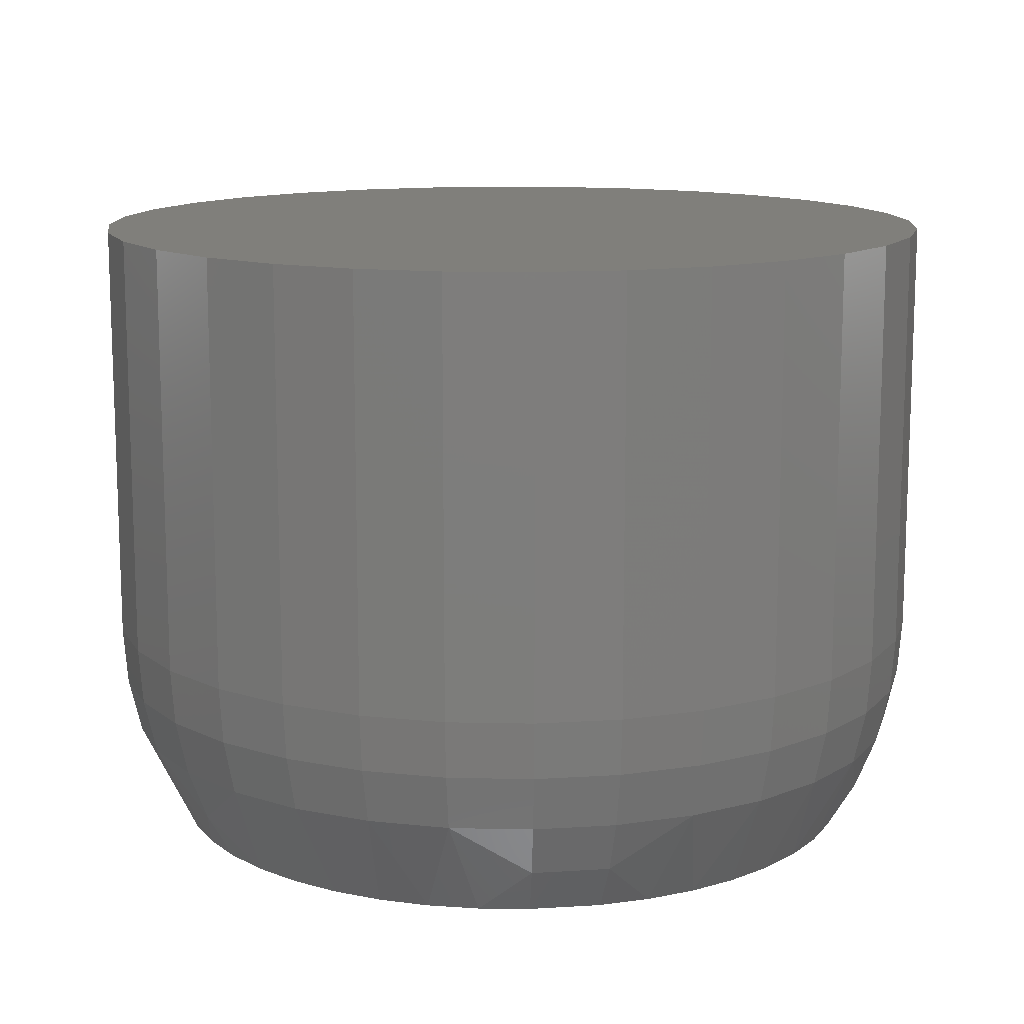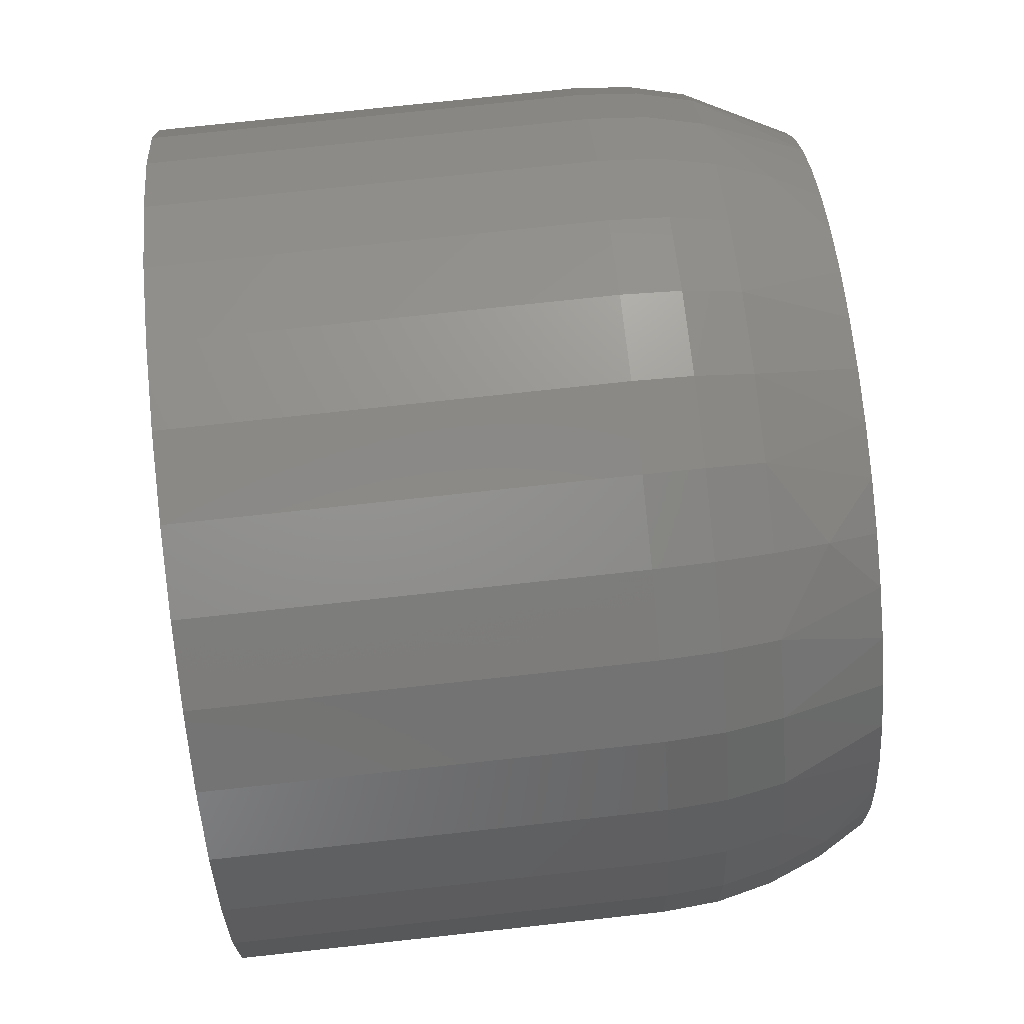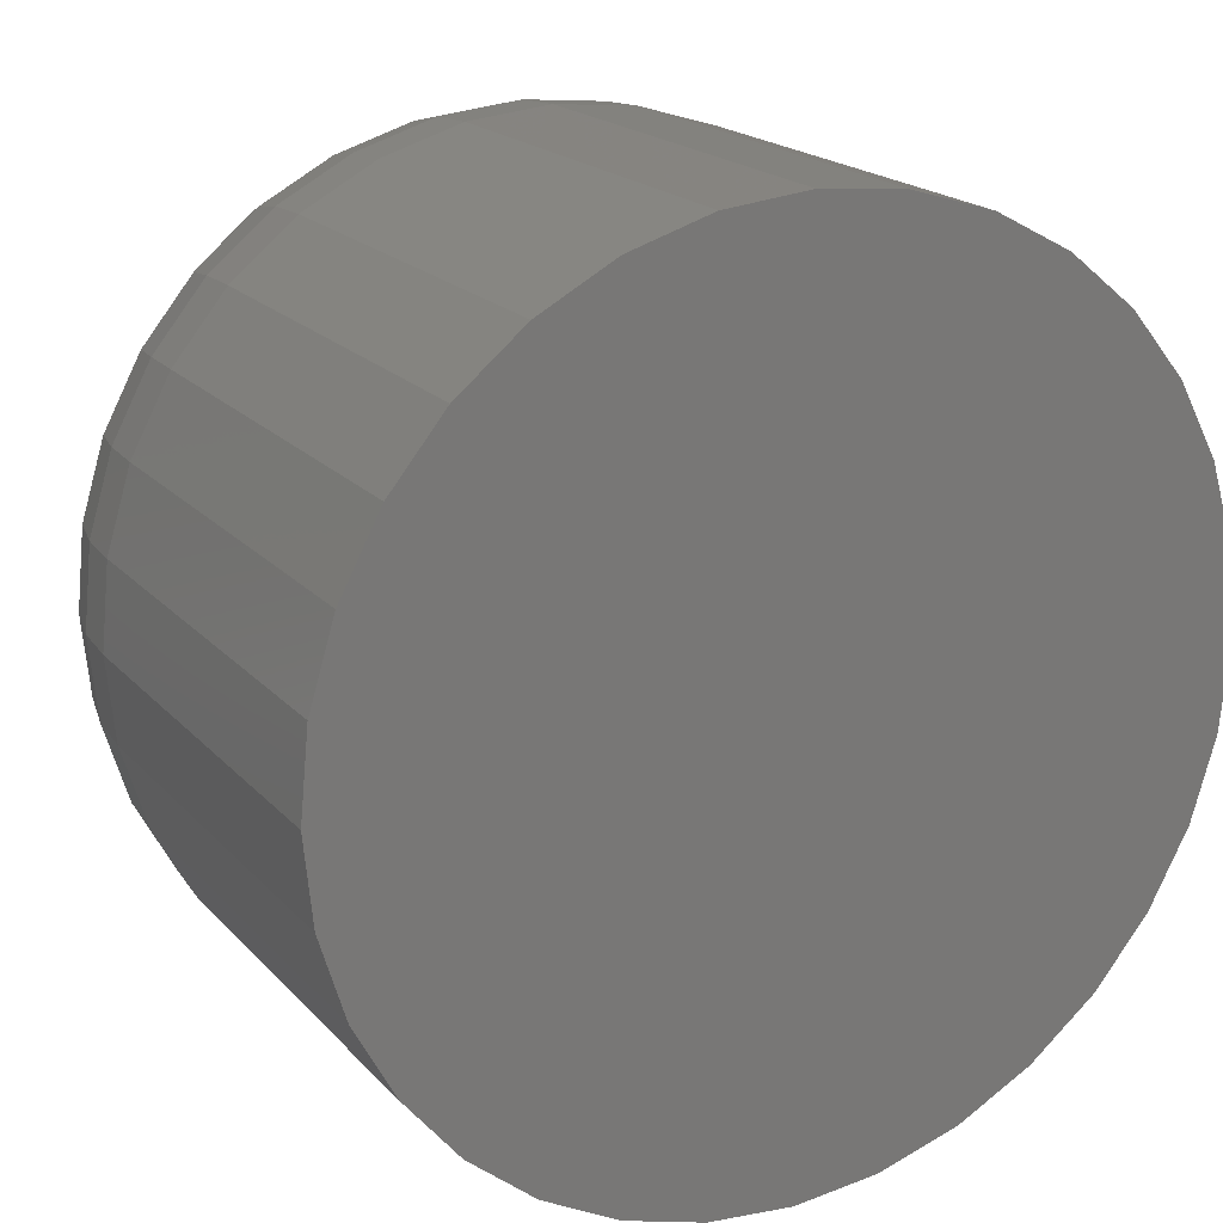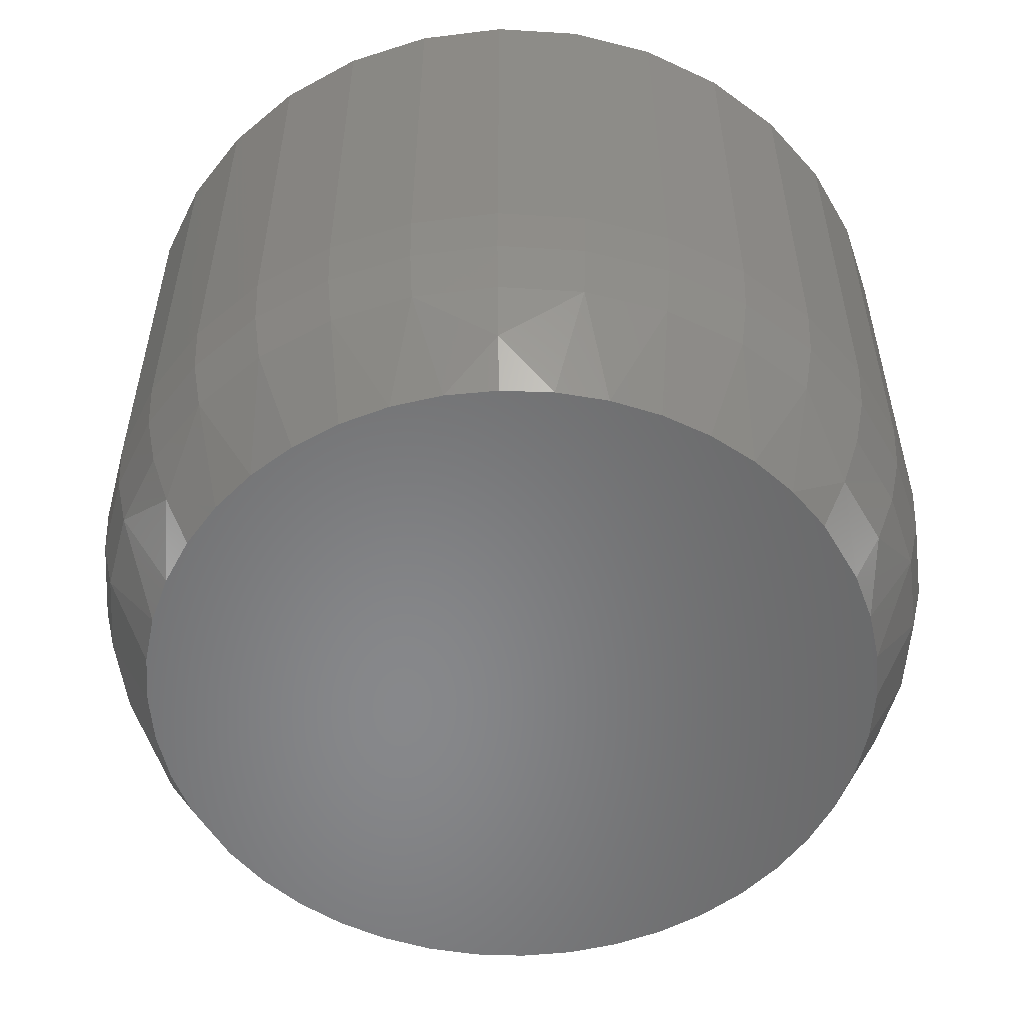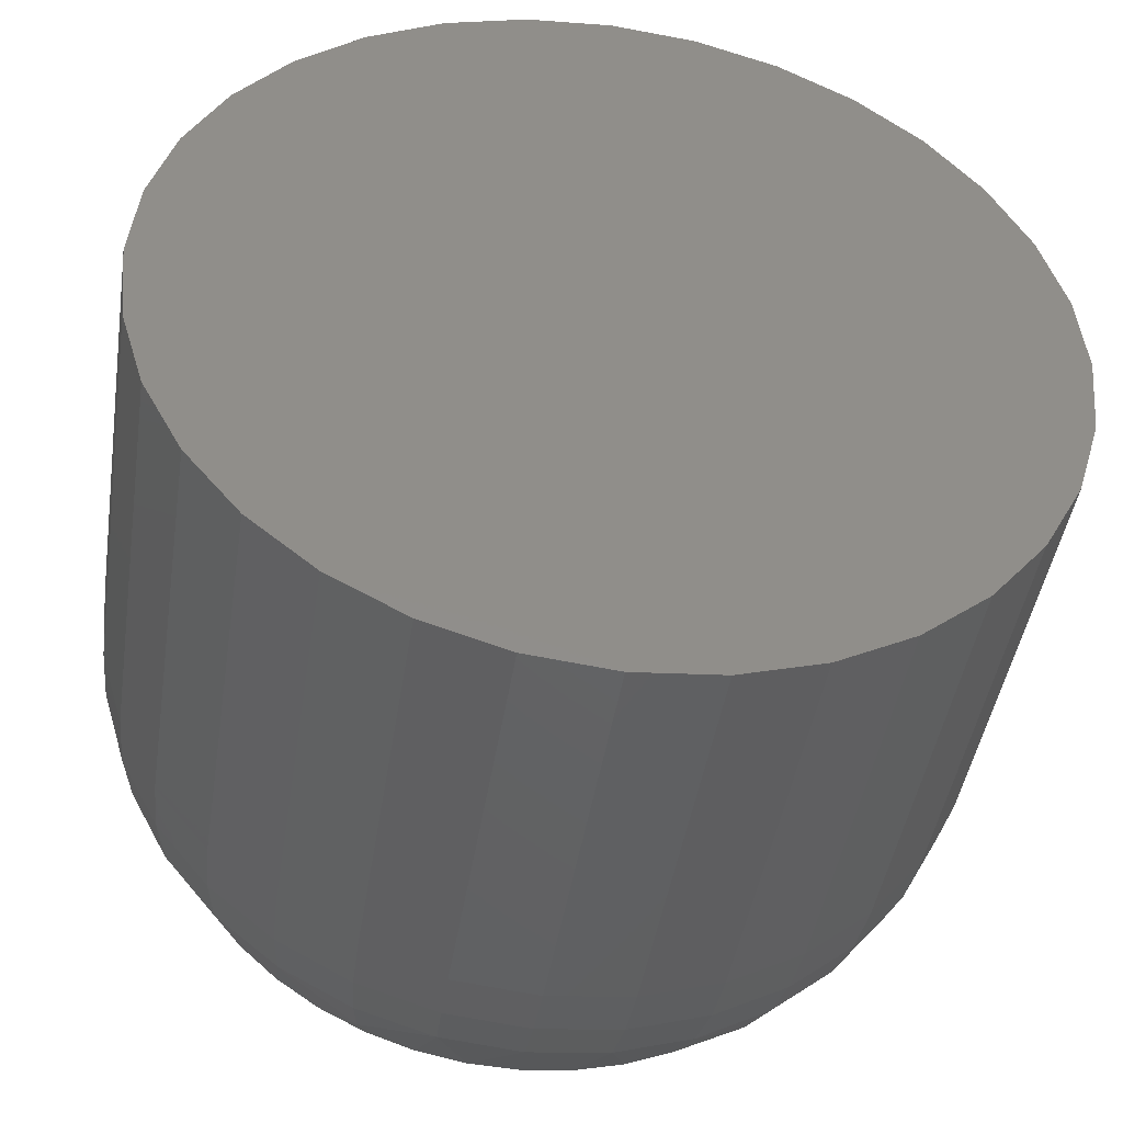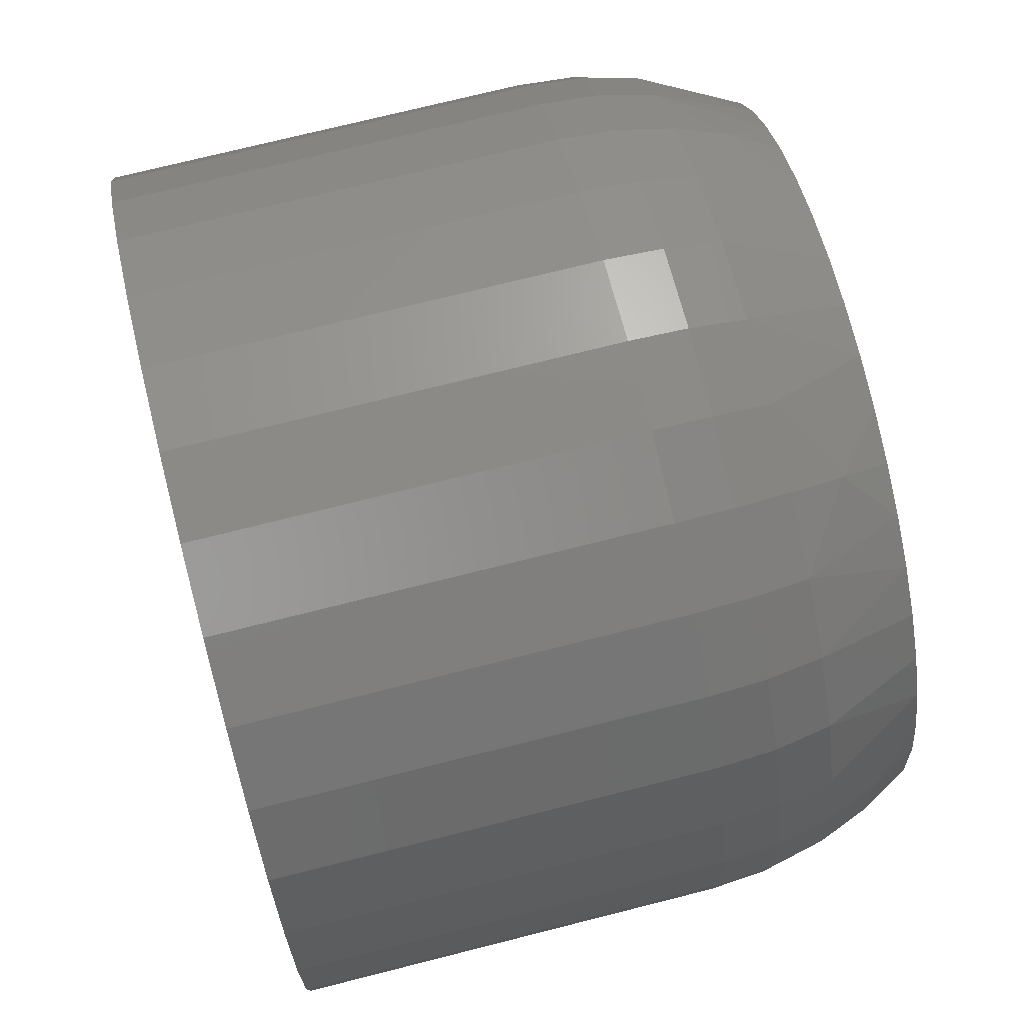
<metadata>
{"format":"stl","ext":"stl","renderer":"f3d","projection":"perspective","resolution":1024,"background":"white","views":[{"elev":12.8,"azim":-92.8,"up":"+Y"},{"elev":75.9,"azim":-96.2,"up":"+Z"},{"elev":19.1,"azim":151.5,"up":"+Z"},{"elev":-54.5,"azim":-144.4,"up":"+Y"},{"elev":-44.6,"azim":171.2,"up":"+Z"},{"elev":72.8,"azim":-104.2,"up":"+Z"}]}
</metadata>
<code>
# stl→obj: 180 verts, 356 faces
v 0.249 -0.02419 0.1697
v 0.2407 -0.03906 0.1727
v 0.2423 -0.03906 0.1654
v 0.247 -0.0319 0.1579
v 0.2455 -0.02419 0.1811
v 0.2382 -0.03906 0.1797
v 0.2399 -0.02419 0.1916
v 0.2302 -0.03906 0.1923
v 0.2346 -0.03906 0.1863
v 0.2324 -0.02419 0.2008
v 0.2215 -0.0319 0.2058
v 0.225 -0.03906 0.1977
v 0.2127 -0.02419 0.2139
v 0.2056 -0.03906 0.2087
v 0.2126 -0.03906 0.206
v 0.2013 -0.02419 0.2174
v 0.1984 -0.03906 0.2105
v 0.1895 -0.02419 0.2185
v 0.1834 -0.03906 0.2109
v 0.1909 -0.03906 0.2112
v 0.1776 -0.02419 0.2174
v 0.1674 -0.0319 0.2111
v 0.1761 -0.03906 0.2095
v 0.1558 -0.02419 0.2083
v 0.1561 -0.03906 0.1995
v 0.1623 -0.03906 0.2038
v 0.1466 -0.02419 0.2008
v 0.1506 -0.03906 0.1945
v 0.139 -0.02419 0.1916
v 0.142 -0.03906 0.1823
v 0.1459 -0.03906 0.1887
v 0.1334 -0.02419 0.1811
v 0.133 -0.0319 0.1691
v 0.1391 -0.03906 0.1754
v 0.2428 -0.03906 0.1579
v 0.2191 -0.03906 0.2023
v 0.169 -0.03906 0.2072
v 0.1371 -0.03906 0.1682
v 0.1361 -0.03906 0.1579
v 0.1319 -0.0319 0.1579
v 0.1288 -0.02419 0.1579
v 0.13 -0.02419 0.1697
v 0.1269 -0.0161 0.1579
v 0.1281 -0.0161 0.1701
v 0.1263 -0.007812 0.1579
v 0.1275 -0.007812 0.1702
v 0.2526 -0.007812 0.1579
v 0.2514 -0.007812 0.1702
v 0.252 -0.0161 0.1579
v 0.2508 -0.0161 0.1701
v 0.2501 -0.02419 0.1579
v 0.2478 -0.007812 0.1821
v 0.2472 -0.0161 0.1818
v 0.242 -0.007812 0.193
v 0.2415 -0.0161 0.1926
v 0.2341 -0.007812 0.2026
v 0.2337 -0.0161 0.2021
v 0.2246 -0.007812 0.2104
v 0.2242 -0.0161 0.2099
v 0.2232 -0.02419 0.2083
v 0.2136 -0.007812 0.2162
v 0.2134 -0.0161 0.2157
v 0.2018 -0.007812 0.2198
v 0.2017 -0.0161 0.2192
v 0.1895 -0.007812 0.2211
v 0.1895 -0.0161 0.2204
v 0.1772 -0.007812 0.2198
v 0.1773 -0.0161 0.2192
v 0.1653 -0.007812 0.2162
v 0.1655 -0.0161 0.2157
v 0.1663 -0.02419 0.2139
v 0.1544 -0.007812 0.2104
v 0.1547 -0.0161 0.2099
v 0.1448 -0.007812 0.2026
v 0.1453 -0.0161 0.2021
v 0.137 -0.007812 0.193
v 0.1375 -0.0161 0.1926
v 0.1311 -0.007812 0.1821
v 0.1317 -0.0161 0.1818
v 0.13 -0.02419 0.1461
v 0.1382 -0.03906 0.1431
v 0.1366 -0.03906 0.1504
v 0.1334 -0.02419 0.1347
v 0.1408 -0.03906 0.1361
v 0.139 -0.02419 0.1242
v 0.1487 -0.03906 0.1235
v 0.1443 -0.03906 0.1295
v 0.1466 -0.02419 0.115
v 0.1575 -0.0319 0.11
v 0.1539 -0.03906 0.1181
v 0.1663 -0.02419 0.1019
v 0.1733 -0.03906 0.1071
v 0.1664 -0.03906 0.1098
v 0.1776 -0.02419 0.09841
v 0.1806 -0.03906 0.1053
v 0.1895 -0.02419 0.09725
v 0.1955 -0.03906 0.1049
v 0.188 -0.03906 0.1046
v 0.2013 -0.02419 0.09841
v 0.2115 -0.0319 0.1047
v 0.2029 -0.03906 0.1063
v 0.2232 -0.02419 0.1075
v 0.2228 -0.03906 0.1162
v 0.2167 -0.03906 0.112
v 0.2324 -0.02419 0.115
v 0.2283 -0.03906 0.1213
v 0.2399 -0.02419 0.1242
v 0.2369 -0.03906 0.1335
v 0.233 -0.03906 0.1271
v 0.2455 -0.02419 0.1347
v 0.2459 -0.0319 0.1467
v 0.2399 -0.03906 0.1404
v 0.1599 -0.03906 0.1135
v 0.21 -0.03906 0.1086
v 0.2418 -0.03906 0.1476
v 0.249 -0.02419 0.1461
v 0.2508 -0.0161 0.1457
v 0.2514 -0.007812 0.1456
v 0.1275 -0.007812 0.1456
v 0.1281 -0.0161 0.1457
v 0.1311 -0.007812 0.1337
v 0.1317 -0.0161 0.134
v 0.137 -0.007812 0.1228
v 0.1375 -0.0161 0.1232
v 0.1448 -0.007812 0.1132
v 0.1453 -0.0161 0.1137
v 0.1544 -0.007812 0.1054
v 0.1547 -0.0161 0.1059
v 0.1558 -0.02419 0.1075
v 0.1653 -0.007812 0.09954
v 0.1655 -0.0161 0.1001
v 0.1772 -0.007812 0.09595
v 0.1773 -0.0161 0.09657
v 0.1895 -0.007812 0.09474
v 0.1895 -0.0161 0.09537
v 0.2018 -0.007812 0.09595
v 0.2017 -0.0161 0.09657
v 0.2136 -0.007812 0.09954
v 0.2134 -0.0161 0.1001
v 0.2127 -0.02419 0.1019
v 0.2246 -0.007812 0.1054
v 0.2242 -0.0161 0.1059
v 0.2341 -0.007812 0.1132
v 0.2337 -0.0161 0.1137
v 0.242 -0.007812 0.1228
v 0.2415 -0.0161 0.1232
v 0.2478 -0.007812 0.1337
v 0.2472 -0.0161 0.134
v 0.1895 0.05469 0.2211
v 0.2018 0.05469 0.2198
v 0.1772 0.05469 0.2198
v 0.1653 0.05469 0.2162
v 0.2136 0.05469 0.2162
v 0.1544 0.05469 0.2104
v 0.2246 0.05469 0.2104
v 0.1448 0.05469 0.2026
v 0.2341 0.05469 0.2026
v 0.137 0.05469 0.193
v 0.242 0.05469 0.193
v 0.2341 0.05469 0.1132
v 0.1448 0.05469 0.1132
v 0.242 0.05469 0.1228
v 0.1544 0.05469 0.1054
v 0.2246 0.05469 0.1054
v 0.1653 0.05469 0.09954
v 0.2136 0.05469 0.09954
v 0.1772 0.05469 0.09595
v 0.2018 0.05469 0.09595
v 0.1895 0.05469 0.09474
v 0.137 0.05469 0.1228
v 0.1311 0.05469 0.1337
v 0.2478 0.05469 0.1337
v 0.1275 0.05469 0.1456
v 0.2514 0.05469 0.1456
v 0.1263 0.05469 0.1579
v 0.2526 0.05469 0.1579
v 0.1275 0.05469 0.1702
v 0.2514 0.05469 0.1702
v 0.1311 0.05469 0.1821
v 0.2478 0.05469 0.1821
f 1 2 3
f 1 3 4
f 5 6 2
f 7 8 9
f 10 11 12
f 12 8 10
f 13 14 15
f 13 15 11
f 16 17 14
f 18 19 20
f 21 22 23
f 23 19 21
f 24 25 26
f 24 26 22
f 27 28 25
f 29 30 31
f 32 33 34
f 34 30 32
f 35 4 3
f 5 9 6
f 11 36 12
f 11 15 36
f 16 20 17
f 22 37 23
f 22 26 37
f 27 31 28
f 33 38 34
f 39 38 40
f 40 38 33
f 40 33 41
f 41 33 42
f 41 42 43
f 43 42 44
f 43 44 45
f 45 44 46
f 47 48 49
f 49 48 50
f 49 50 51
f 51 50 1
f 51 1 4
f 48 52 50
f 50 52 53
f 50 53 1
f 1 53 5
f 1 5 2
f 52 54 53
f 53 54 55
f 53 55 5
f 5 55 7
f 5 7 9
f 54 56 55
f 55 56 57
f 55 57 7
f 7 57 10
f 7 10 8
f 56 58 57
f 57 58 59
f 57 59 10
f 10 59 60
f 10 60 11
f 58 61 59
f 59 61 62
f 59 62 60
f 60 62 13
f 60 13 11
f 61 63 62
f 62 63 64
f 62 64 13
f 13 64 16
f 13 16 14
f 63 65 64
f 64 65 66
f 64 66 16
f 16 66 18
f 16 18 20
f 65 67 66
f 66 67 68
f 66 68 18
f 18 68 21
f 18 21 19
f 67 69 68
f 68 69 70
f 68 70 21
f 21 70 71
f 21 71 22
f 69 72 70
f 70 72 73
f 70 73 71
f 71 73 24
f 71 24 22
f 72 74 73
f 73 74 75
f 73 75 24
f 24 75 27
f 24 27 25
f 74 76 75
f 75 76 77
f 75 77 27
f 27 77 29
f 27 29 31
f 76 78 77
f 77 78 79
f 77 79 29
f 29 79 32
f 29 32 30
f 78 46 79
f 79 46 44
f 79 44 32
f 32 44 42
f 32 42 33
f 80 81 82
f 80 82 40
f 83 84 81
f 85 86 87
f 88 89 90
f 90 86 88
f 91 92 93
f 91 93 89
f 94 95 92
f 96 97 98
f 99 100 101
f 101 97 99
f 102 103 104
f 102 104 100
f 105 106 103
f 107 108 109
f 110 111 112
f 112 108 110
f 39 40 82
f 83 87 84
f 89 113 90
f 89 93 113
f 94 98 95
f 100 114 101
f 100 104 114
f 105 109 106
f 111 115 112
f 35 115 4
f 4 115 111
f 4 111 51
f 51 111 116
f 51 116 49
f 49 116 117
f 49 117 47
f 47 117 118
f 45 119 43
f 43 119 120
f 43 120 41
f 41 120 80
f 41 80 40
f 119 121 120
f 120 121 122
f 120 122 80
f 80 122 83
f 80 83 81
f 121 123 122
f 122 123 124
f 122 124 83
f 83 124 85
f 83 85 87
f 123 125 124
f 124 125 126
f 124 126 85
f 85 126 88
f 85 88 86
f 125 127 126
f 126 127 128
f 126 128 88
f 88 128 129
f 88 129 89
f 127 130 128
f 128 130 131
f 128 131 129
f 129 131 91
f 129 91 89
f 130 132 131
f 131 132 133
f 131 133 91
f 91 133 94
f 91 94 92
f 132 134 133
f 133 134 135
f 133 135 94
f 94 135 96
f 94 96 98
f 134 136 135
f 135 136 137
f 135 137 96
f 96 137 99
f 96 99 97
f 136 138 137
f 137 138 139
f 137 139 99
f 99 139 140
f 99 140 100
f 138 141 139
f 139 141 142
f 139 142 140
f 140 142 102
f 140 102 100
f 141 143 142
f 142 143 144
f 142 144 102
f 102 144 105
f 102 105 103
f 143 145 144
f 144 145 146
f 144 146 105
f 105 146 107
f 105 107 109
f 145 147 146
f 146 147 148
f 146 148 107
f 107 148 110
f 107 110 108
f 147 118 148
f 148 118 117
f 148 117 110
f 110 117 116
f 110 116 111
f 20 19 23
f 23 14 20
f 14 17 20
f 14 23 37
f 14 37 15
f 15 37 26
f 15 26 36
f 36 26 25
f 36 25 12
f 12 25 28
f 12 28 8
f 8 28 31
f 8 31 9
f 9 31 30
f 9 30 6
f 6 30 34
f 6 34 2
f 2 34 38
f 2 38 3
f 39 3 38
f 115 82 81
f 115 81 112
f 112 81 84
f 112 84 108
f 108 84 87
f 108 87 109
f 109 87 86
f 109 86 106
f 106 86 90
f 106 90 103
f 103 90 113
f 103 113 104
f 104 113 93
f 104 93 114
f 114 93 92
f 114 92 95
f 114 95 101
f 95 98 101
f 101 98 97
f 35 3 39
f 35 39 82
f 35 82 115
f 149 150 151
f 152 151 150
f 153 152 150
f 154 152 153
f 155 154 153
f 156 154 155
f 157 156 155
f 158 156 157
f 159 158 157
f 160 161 162
f 163 161 160
f 164 163 160
f 165 163 164
f 166 165 164
f 167 165 166
f 168 167 166
f 169 167 168
f 161 170 162
f 162 170 171
f 162 171 172
f 172 171 173
f 172 173 174
f 174 173 175
f 174 175 176
f 176 175 177
f 176 177 178
f 178 177 179
f 178 179 180
f 180 179 158
f 180 158 159
f 176 47 174
f 174 47 118
f 174 118 172
f 172 118 147
f 172 147 162
f 162 147 145
f 162 145 160
f 160 145 143
f 160 143 164
f 164 143 141
f 164 141 166
f 166 141 138
f 166 138 168
f 168 138 136
f 168 136 169
f 169 136 134
f 169 134 167
f 167 134 132
f 167 132 165
f 165 132 130
f 165 130 163
f 163 130 127
f 163 127 161
f 161 127 125
f 161 125 170
f 170 125 123
f 170 123 171
f 171 123 121
f 171 121 173
f 173 121 119
f 173 119 175
f 175 119 45
f 175 45 177
f 177 45 46
f 177 46 179
f 179 46 78
f 179 78 158
f 158 78 76
f 158 76 156
f 156 76 74
f 156 74 154
f 154 74 72
f 154 72 152
f 152 72 69
f 152 69 151
f 151 69 67
f 151 67 149
f 149 67 65
f 149 65 150
f 150 65 63
f 150 63 153
f 153 63 61
f 153 61 155
f 155 61 58
f 155 58 157
f 157 58 56
f 157 56 159
f 159 56 54
f 159 54 180
f 180 54 52
f 180 52 178
f 178 52 48
f 178 48 176
f 176 48 47

</code>
